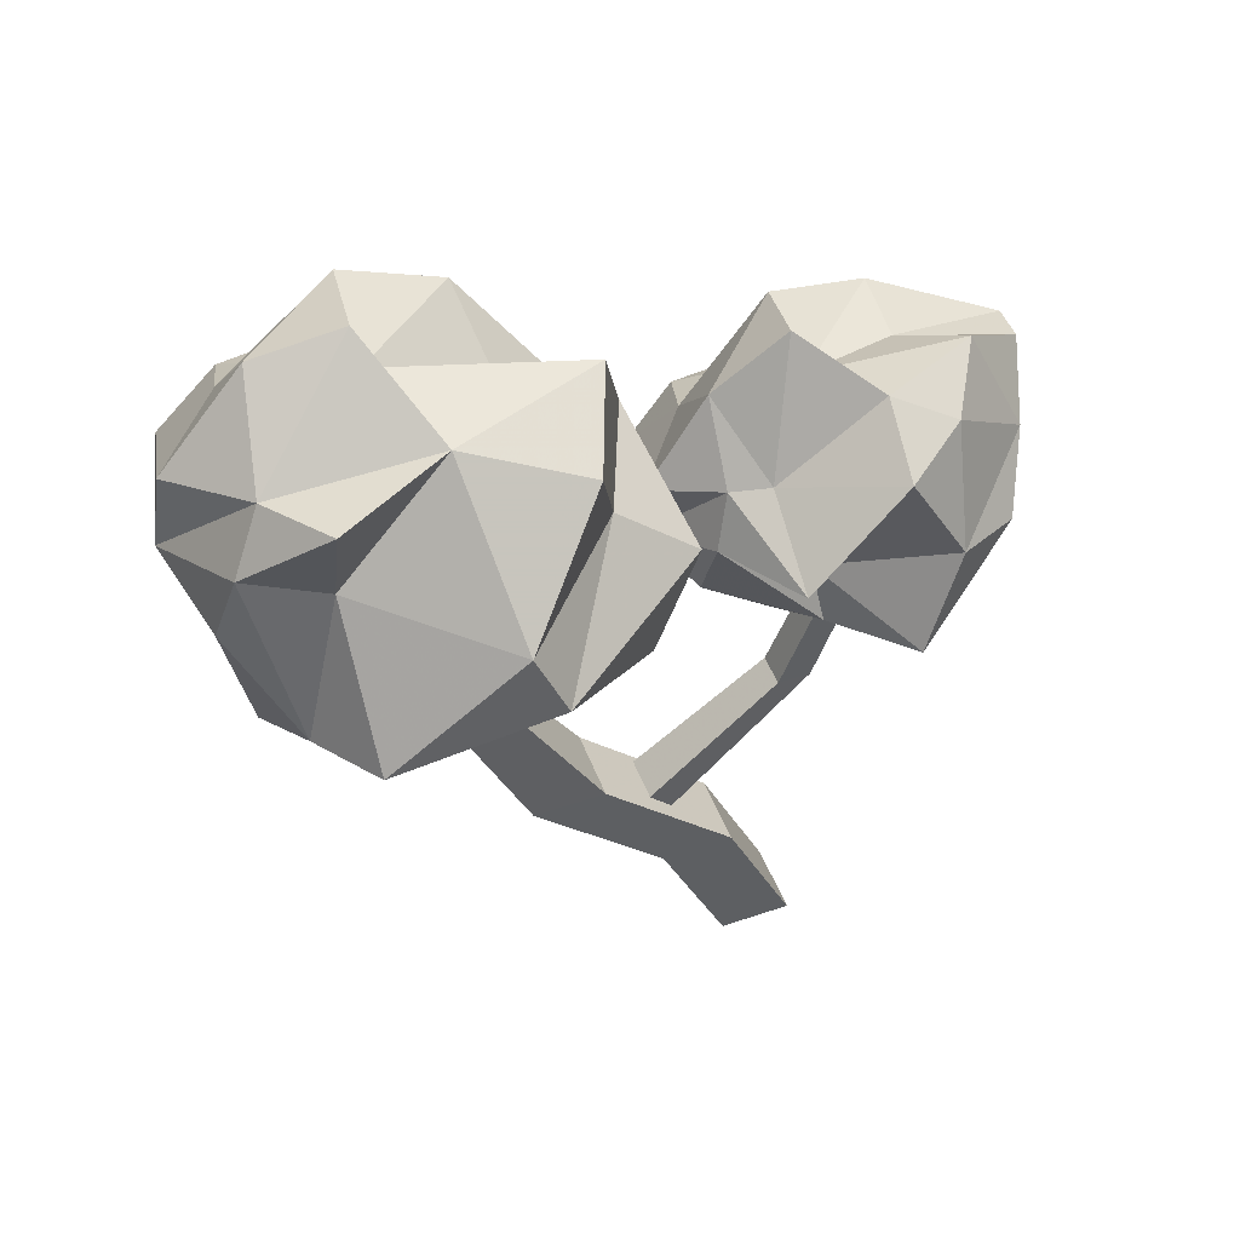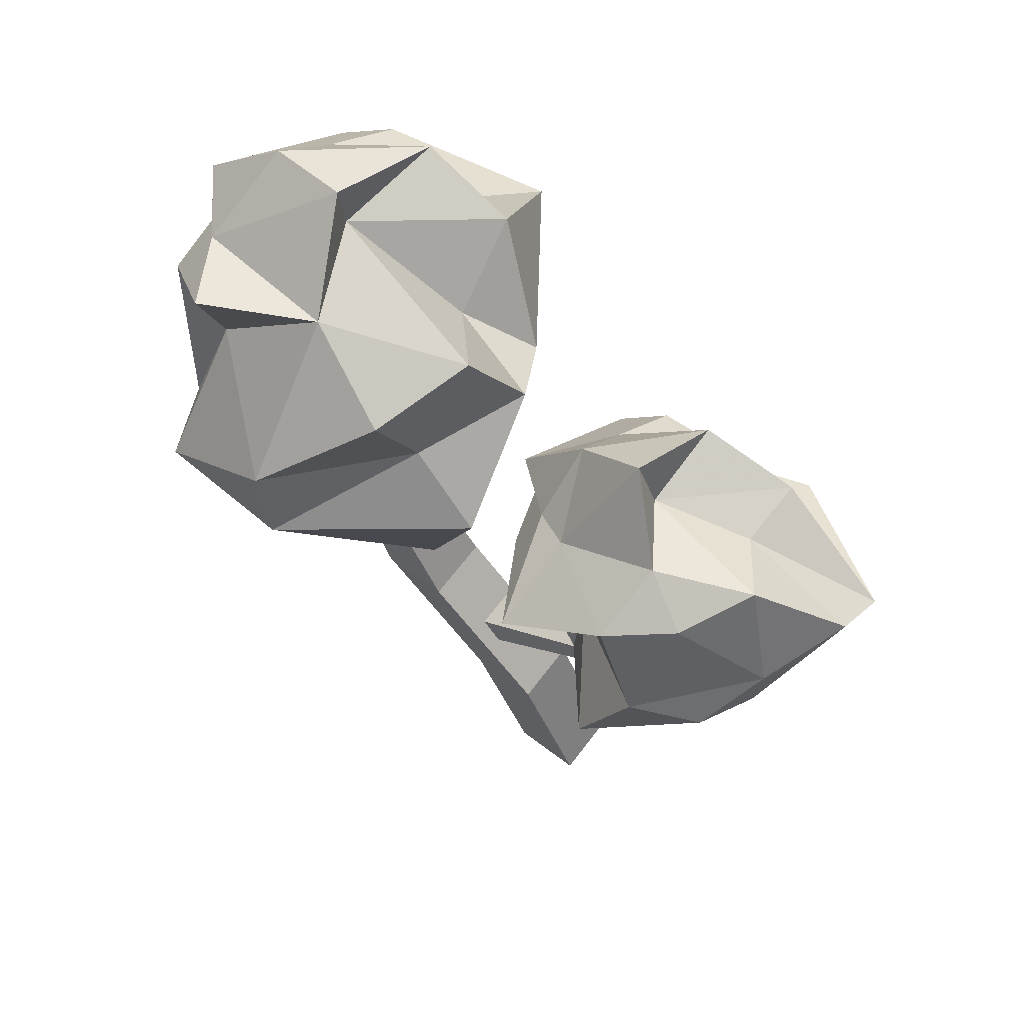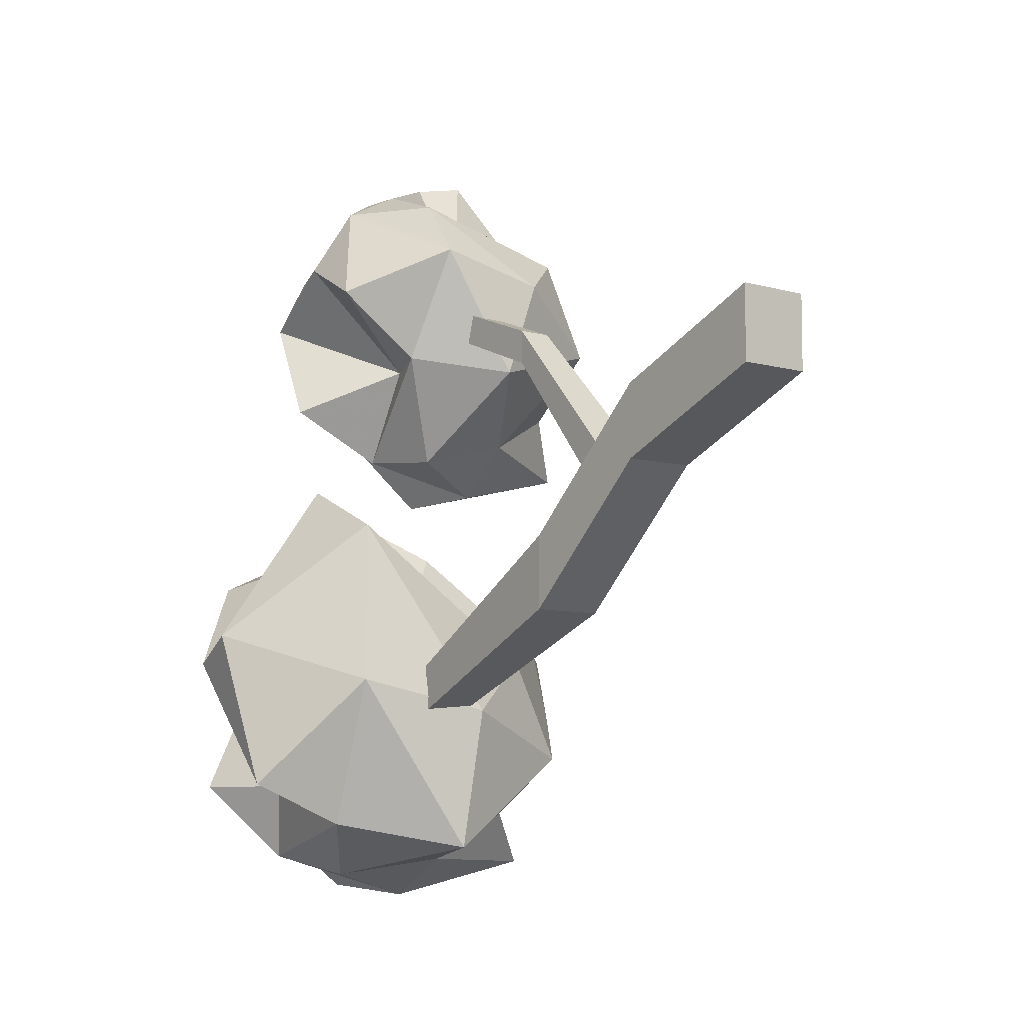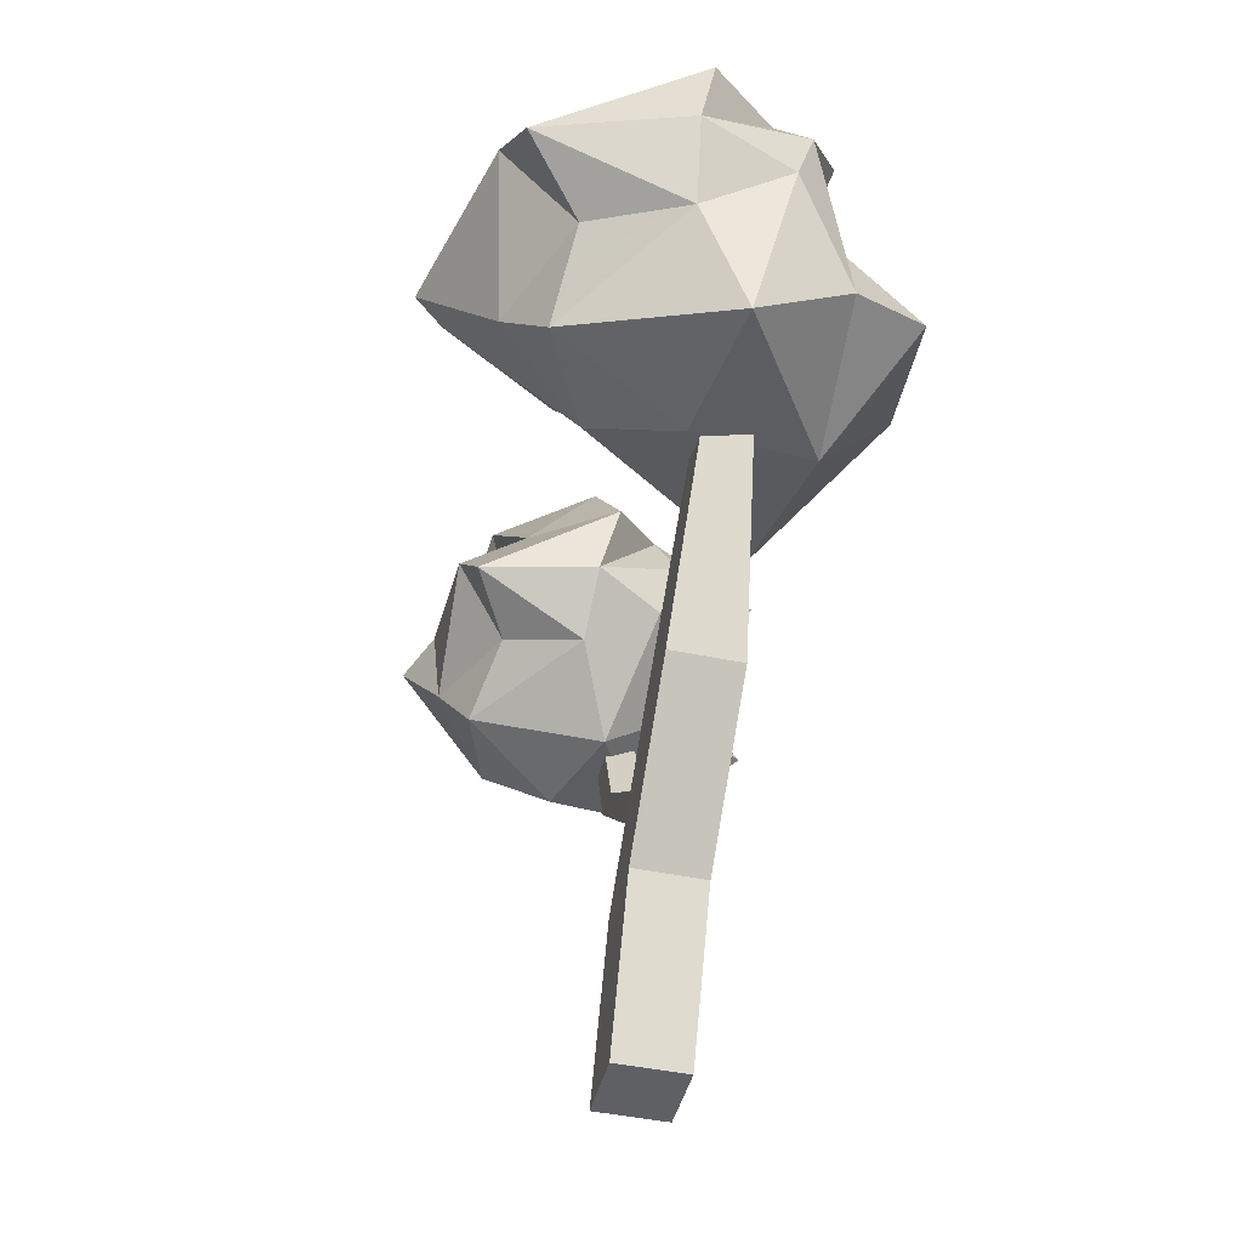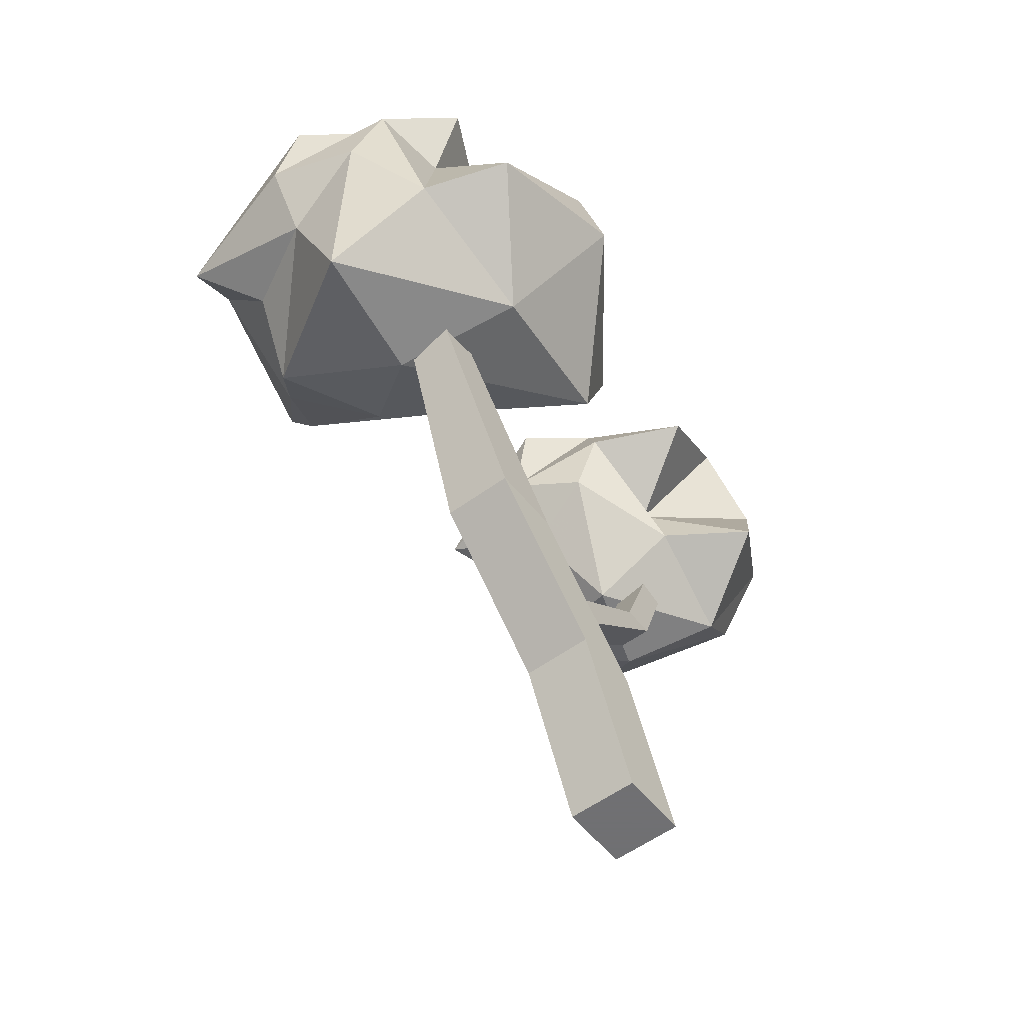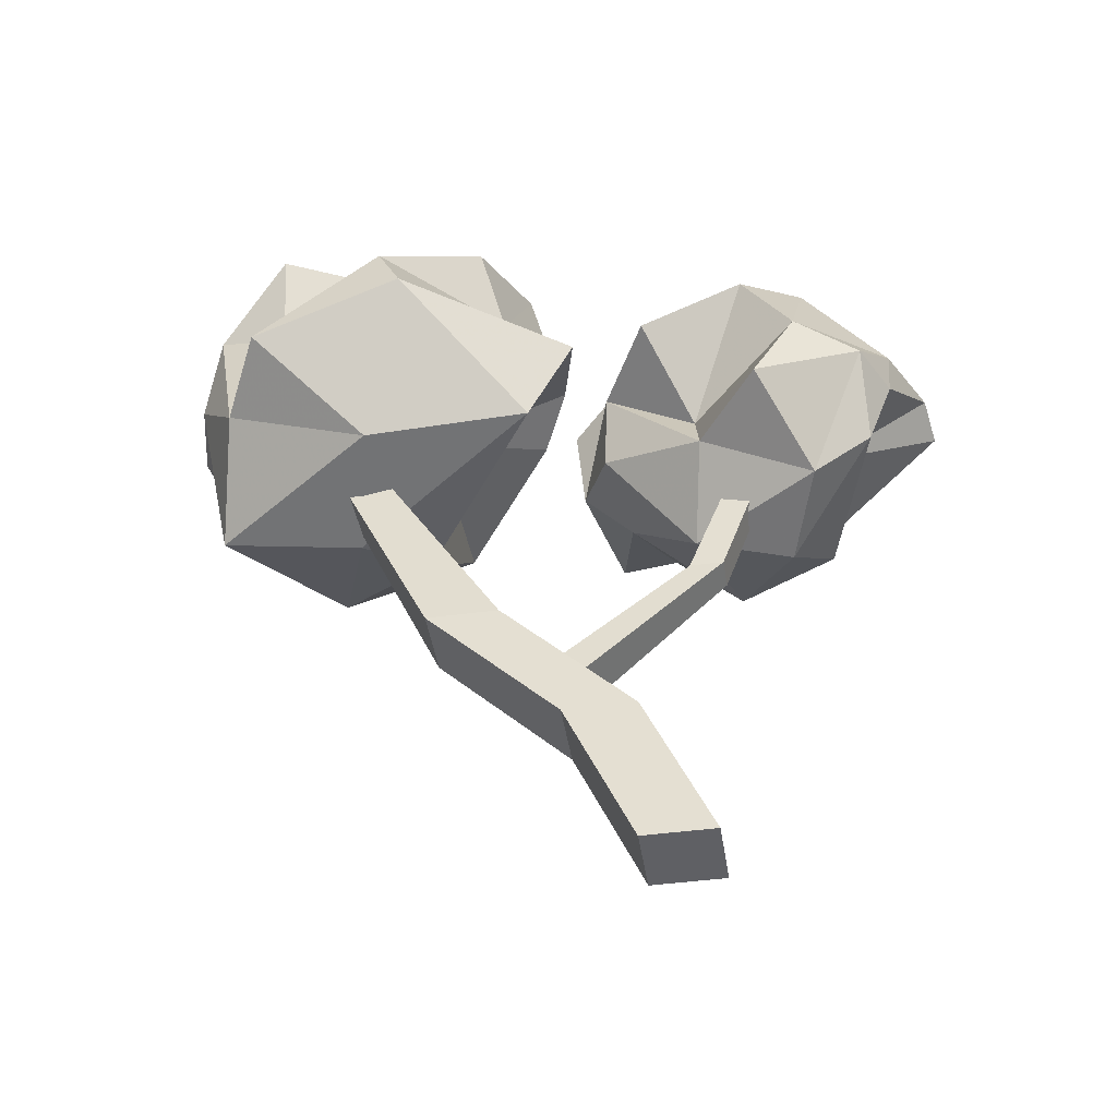
<metadata>
{"format":"obj","ext":"obj","renderer":"f3d","projection":"perspective","resolution":1024,"background":"white","views":[{"elev":49.5,"azim":-110.7,"up":"+Y"},{"elev":65.9,"azim":-52.8,"up":"+Y"},{"elev":-7.7,"azim":-39.0,"up":"+Z"},{"elev":-44.6,"azim":166.2,"up":"+Y"},{"elev":-55.0,"azim":-142.2,"up":"+Y"},{"elev":-44.7,"azim":-81.2,"up":"+Y"}]}
</metadata>
<code>
o Cube.006_Cube.010
v -6.359 0.7793 -5.136
v -6.359 0.7793 -5.246
v -6.249 0.7793 -5.246
v -6.249 0.7793 -5.136
v -6.355 1.088 -5.024
v -6.355 1.088 -5.127
v -6.252 1.088 -5.127
v -6.252 1.088 -5.024
v -6.385 0.341 -5.607
v -6.385 0.341 -5.769
v -6.223 0.341 -5.769
v -6.223 0.341 -5.607
v -6.443 0.59 -5.859
v -6.443 0.59 -6.099
v -6.202 0.59 -6.099
v -6.202 0.59 -5.859
v -6.391 1.41 -6.337
v -6.391 1.41 -6.474
v -6.254 1.41 -6.474
v -6.254 1.41 -6.337
v -6.443 0.1412 -5.419
v -6.443 0.1412 -5.659
v -6.202 0.1412 -5.659
v -6.202 0.1412 -5.419
v -6.443 -0.3722 -5.192
v -6.443 -0.3722 -5.433
v -6.202 -0.3722 -5.433
v -6.202 -0.3722 -5.192
f 5 6 2 1
f 6 7 3 2
f 7 8 4 3
f 8 5 1 4
f 4 1 9 12
f 8 7 6 5
f 9 10 11 12
f 3 4 12 11
f 2 3 11 10
f 1 2 10 9
f 17 18 14 13
f 18 19 15 14
f 19 20 16 15
f 20 17 13 16
f 16 13 21 24
f 20 19 18 17
f 24 21 25 28
f 15 16 24 23
f 14 15 23 22
f 13 14 22 21
f 25 26 27 28
f 23 24 28 27
f 22 23 27 26
f 21 22 26 25
o Icosphere.006_Icosphere.005
v -6.124 0.9966 -4.911
v -5.626 1.539 -4.813
v -6.382 1.499 -4.527
v -6.753 1.255 -4.972
v -6.343 1.329 -5.518
v -5.87 1.281 -5.329
v -6.055 1.864 -4.806
v -6.487 1.912 -4.793
v -6.707 1.598 -5.341
v -6.184 1.638 -5.639
v -5.921 1.756 -5.085
v -6.169 2.111 -5.192
v -6.393 1.255 -4.613
v -5.92 1.168 -4.778
v -6.137 1.438 -4.766
v -5.724 1.293 -5
v -5.811 1.116 -5.108
v -6.447 1.064 -4.811
v -6.561 1.506 -4.617
v -6.232 1.003 -5.229
v -6.501 1.214 -5.18
v -6.109 1.214 -5.456
v -5.702 1.586 -4.968
v -5.709 1.55 -5.366
v -6.075 1.746 -4.395
v -5.923 1.704 -4.37
v -6.678 1.563 -4.831
v -6.363 1.676 -4.515
v -6.418 1.559 -5.501
v -6.425 1.386 -5.198
v -5.744 1.381 -5.53
v -6.12 1.386 -5.619
v -5.83 1.896 -4.797
v -6.262 1.997 -4.661
v -6.628 1.854 -4.999
v -6.348 1.719 -5.445
v -5.921 1.663 -5.428
v -6.146 1.902 -5.132
v -5.856 1.97 -5.124
v -6.383 1.975 -4.974
v -6.401 1.745 -5.325
v -6.147 1.921 -5.429
f 29 42 41
f 30 42 44
f 29 41 46
f 29 46 48
f 29 48 45
f 30 44 51
f 31 43 53
f 32 47 55
f 33 49 57
f 34 50 59
f 30 51 54
f 31 53 56
f 32 55 58
f 33 57 60
f 34 59 52
f 35 61 66
f 36 62 68
f 37 63 69
f 38 64 70
f 39 65 67
f 67 70 40
f 67 65 70
f 65 38 70
f 70 69 40
f 70 64 69
f 64 37 69
f 69 68 40
f 69 63 68
f 63 36 68
f 68 66 40
f 68 62 66
f 62 35 66
f 66 67 40
f 66 61 67
f 61 39 67
f 52 65 39
f 52 59 65
f 59 38 65
f 60 64 38
f 60 57 64
f 57 37 64
f 58 63 37
f 58 55 63
f 55 36 63
f 56 62 36
f 56 53 62
f 53 35 62
f 54 61 35
f 54 51 61
f 51 39 61
f 59 60 38
f 59 50 60
f 50 33 60
f 57 58 37
f 57 49 58
f 49 32 58
f 55 56 36
f 55 47 56
f 47 31 56
f 53 54 35
f 53 43 54
f 43 30 54
f 51 52 39
f 51 44 52
f 44 34 52
f 45 50 34
f 45 48 50
f 48 33 50
f 48 49 33
f 48 46 49
f 46 32 49
f 46 47 32
f 46 41 47
f 41 31 47
f 44 45 34
f 44 42 45
f 42 29 45
f 41 43 31
f 41 42 43
f 42 30 43
o Icosphere.005_Icosphere.004
v -6.197 1.196 -6.396
v -5.491 1.774 -6.14
v -6.537 1.731 -5.601
v -6.88 1.574 -6.653
v -6.395 1.769 -6.967
v -5.786 1.615 -6.749
v -6.038 2.057 -6.017
v -6.612 2.206 -5.922
v -6.633 2.282 -6.651
v -6.141 2.155 -7.015
v -5.836 2.132 -6.396
v -6.125 2.507 -6.445
v -6.564 1.383 -5.752
v -5.923 1.348 -6.205
v -6.189 1.693 -6.148
v -5.624 1.534 -6.396
v -5.745 1.356 -6.552
v -6.634 1.285 -6.299
v -6.943 1.715 -6.139
v -6.264 1.215 -6.869
v -6.611 1.484 -6.79
v -6.099 1.591 -6.912
v -5.395 1.867 -6.163
v -5.542 1.933 -6.718
v -6.117 1.965 -5.691
v -5.921 1.893 -5.791
v -6.896 1.914 -6.225
v -6.497 1.94 -5.851
v -6.476 2.049 -6.904
v -6.533 1.962 -6.652
v -5.586 1.774 -6.928
v -6.08 1.84 -7.045
v -5.734 2.221 -6.059
v -6.286 2.309 -5.793
v -5.808 2.106 -6.772
v -6.12 2.343 -6.427
v -5.727 2.349 -6.385
v -6.45 2.295 -6.283
v -6.385 2.223 -6.799
v -6.088 2.439 -6.732
f 71 84 83
f 72 84 86
f 71 83 88
f 71 88 90
f 71 90 87
f 72 86 93
f 73 85 95
f 74 89 97
f 75 91 99
f 76 92 101
f 72 93 96
f 73 95 98
f 74 97 100
f 75 99 102
f 76 101 94
f 77 103 106
f 78 104 108
f 79 108 109
f 80 109 110
f 81 105 107
f 107 110 82
f 107 105 110
f 105 80 110
f 110 109 82
f 109 108 82
f 108 106 82
f 108 104 106
f 104 77 106
f 106 107 82
f 106 103 107
f 103 81 107
f 94 105 81
f 94 101 105
f 101 80 105
f 102 109 80
f 102 99 109
f 99 79 109
f 100 108 79
f 100 97 108
f 97 78 108
f 98 104 78
f 98 95 104
f 95 77 104
f 96 103 77
f 96 93 103
f 93 81 103
f 101 102 80
f 101 92 102
f 92 75 102
f 99 100 79
f 99 91 100
f 91 74 100
f 97 98 78
f 97 89 98
f 89 73 98
f 95 96 77
f 95 85 96
f 85 72 96
f 93 94 81
f 93 86 94
f 86 76 94
f 87 92 76
f 87 90 92
f 90 75 92
f 90 91 75
f 90 88 91
f 88 74 91
f 88 89 74
f 88 83 89
f 83 73 89
f 86 87 76
f 86 84 87
f 84 71 87
f 83 85 73
f 83 84 85
f 84 72 85

</code>
